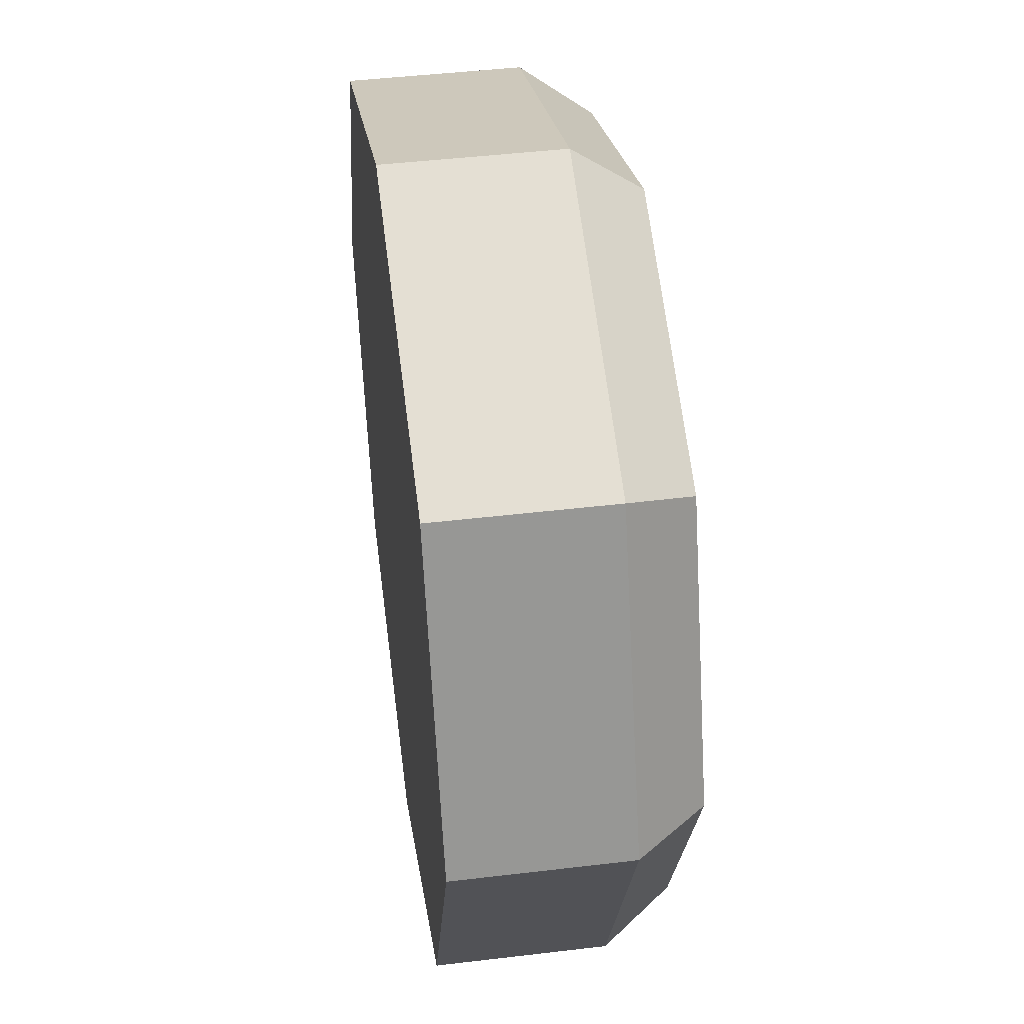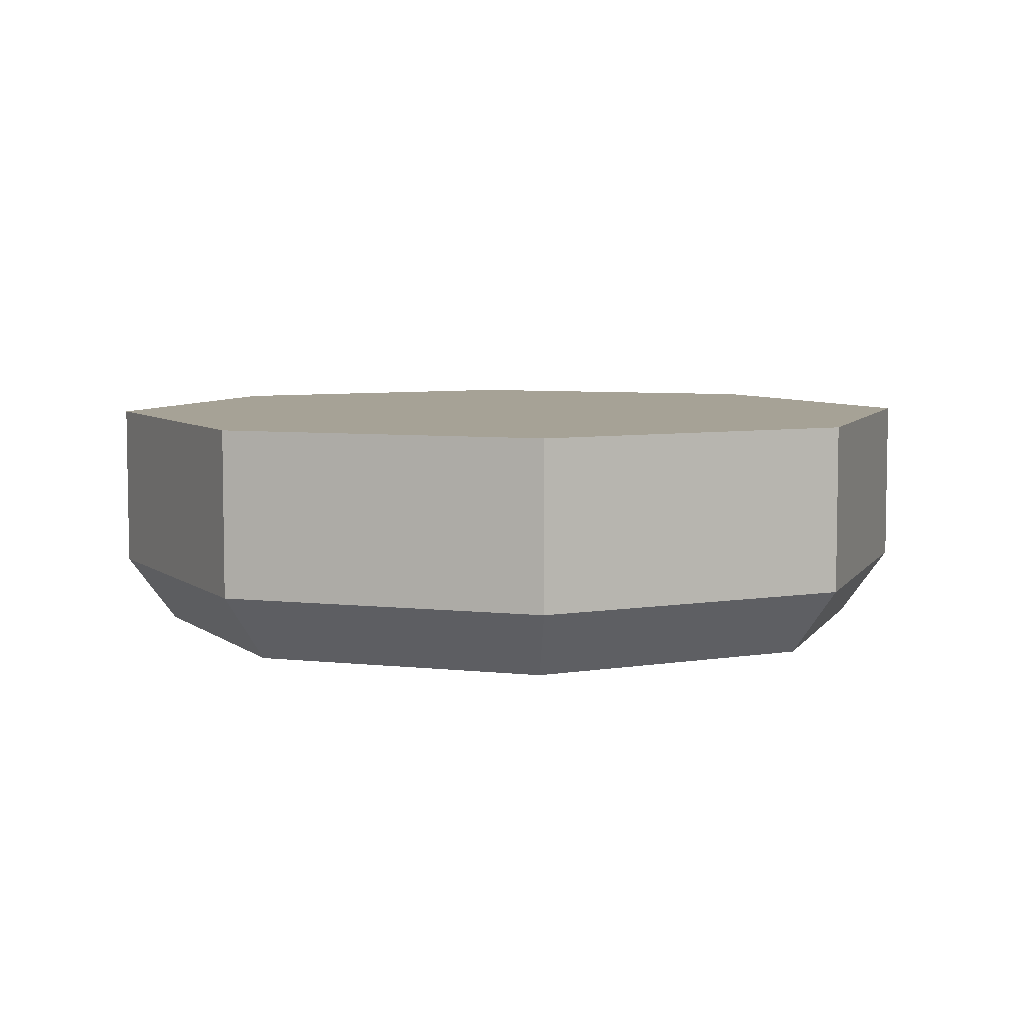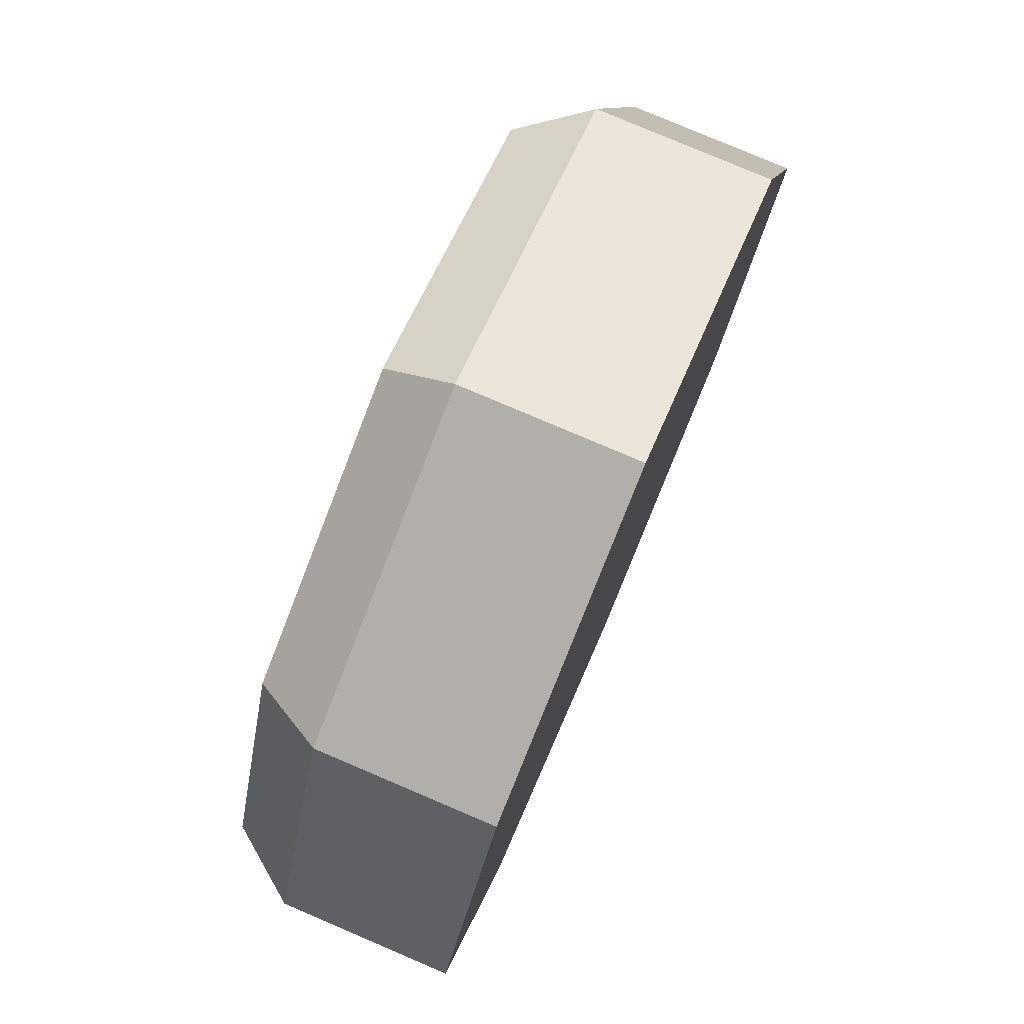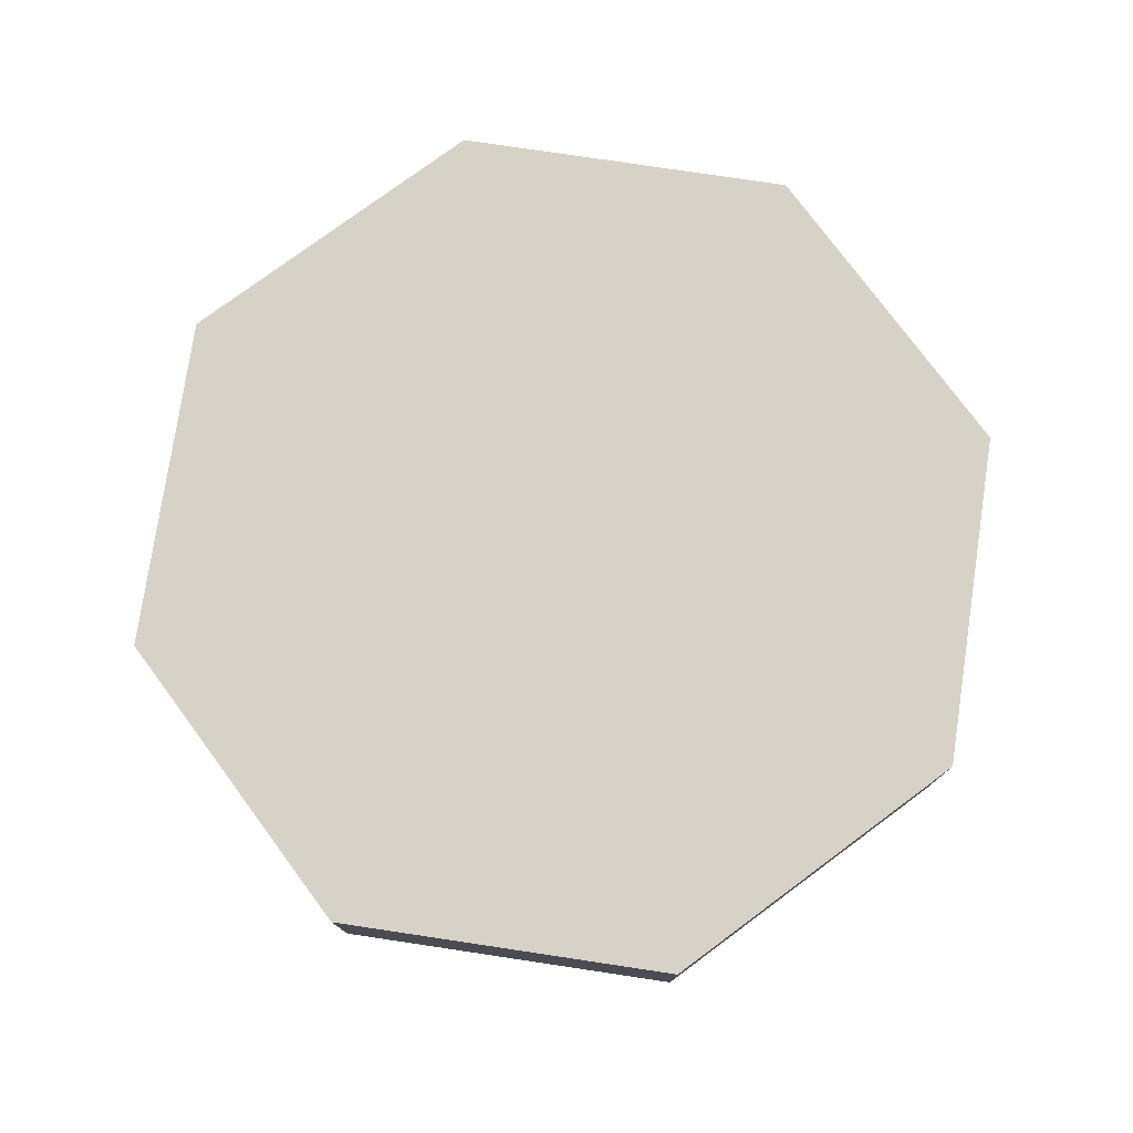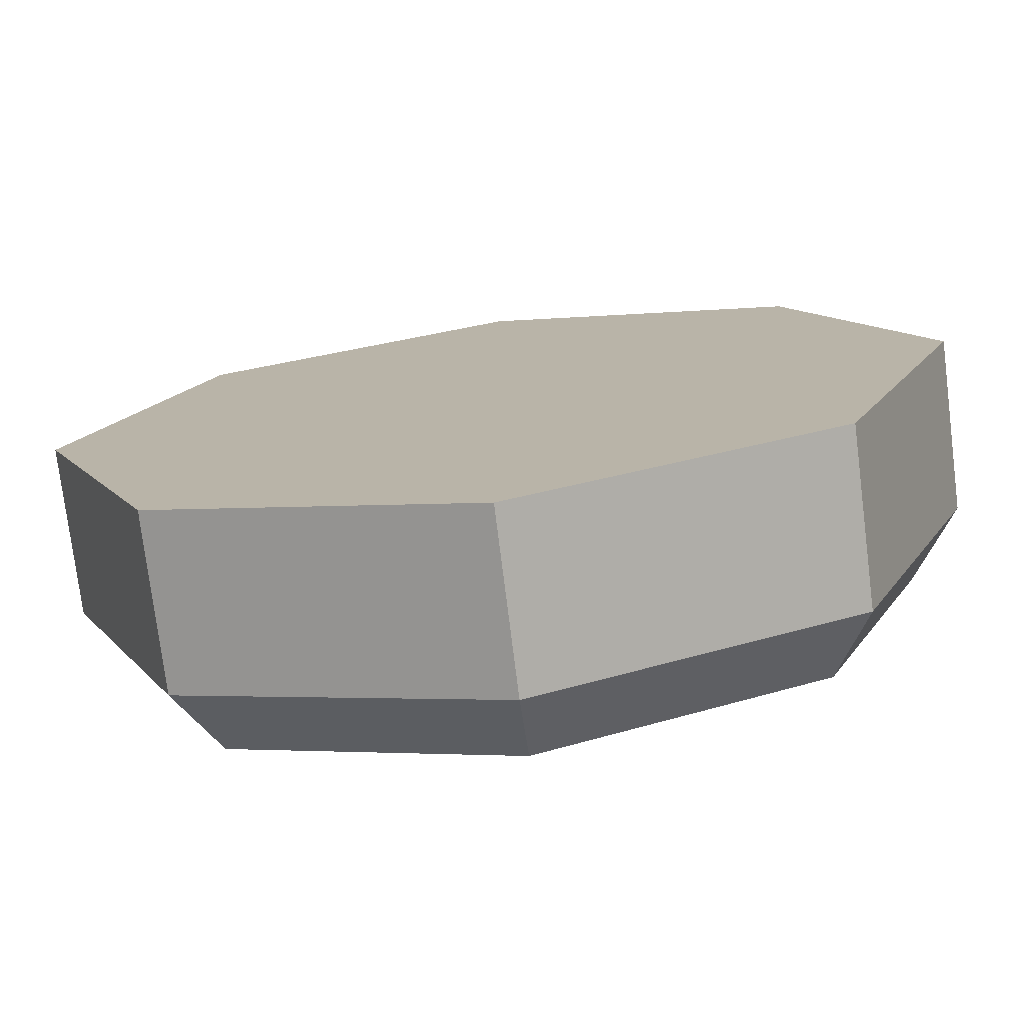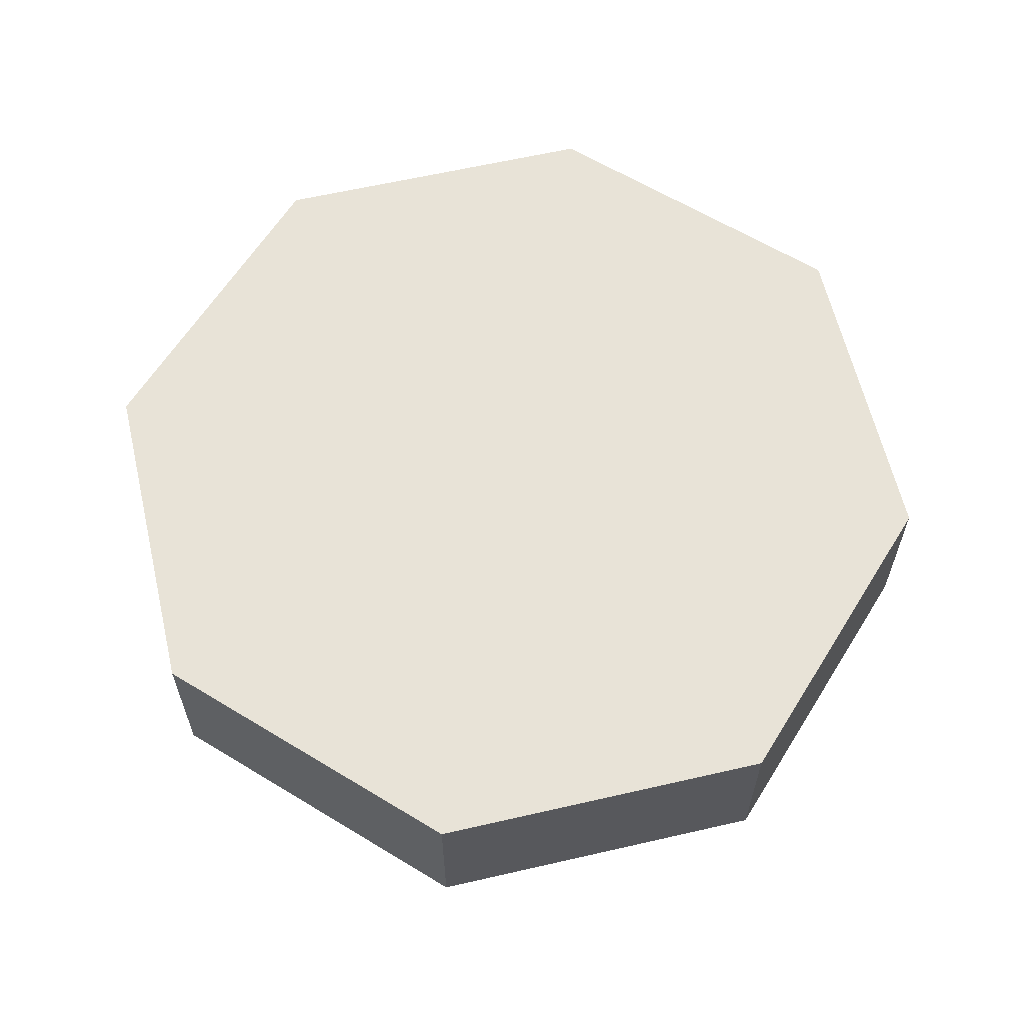
<metadata>
{"format":"obj","ext":"obj","renderer":"f3d","projection":"perspective","resolution":1024,"background":"white","views":[{"elev":45.0,"azim":-97.9,"up":"+Z"},{"elev":6.3,"azim":-49.0,"up":"+Y"},{"elev":78.8,"azim":113.1,"up":"+Z"},{"elev":77.4,"azim":166.0,"up":"+Y"},{"elev":-76.0,"azim":-172.9,"up":"+Z"},{"elev":61.7,"azim":-35.7,"up":"+Y"}]}
</metadata>
<code>
v    -1.147 -0.2733 -0.007029
v    -1.147 0.1684 -0.007029
v    -0.8105 0.1684 -0.8188
v    -0.8105 0.1684 -0.8188
v    -0.8105 -0.2733 -0.8188
v    -1.147 -0.2733 -0.007029
v    -0.8105 -0.2733 -0.8188
v    -0.8105 0.1684 -0.8188
v     0.001295 0.1684 -1.155
v     0.001295 0.1684 -1.155
v     0.001295 -0.2733 -1.155
v    -0.8105 -0.2733 -0.8188
v     0.001295 -0.2733 -1.155
v     0.001295 0.1684 -1.155
v     0.8131 0.1684 -0.8188
v     0.8131 0.1684 -0.8188
v     0.8131 -0.2733 -0.8188
v     0.001295 -0.2733 -1.155
v     0.8131 -0.2733 -0.8188
v     0.8131 0.1684 -0.8188
v     1.15 0.1684 -0.007029
v     1.15 0.1684 -0.007029
v     1.15 -0.2733 -0.007029
v     0.8131 -0.2733 -0.8188
v     1.15 -0.2733 -0.007029
v     1.15 0.1684 -0.007029
v     0.8131 0.1684 0.8047
v     0.8131 0.1684 0.8047
v     0.8131 -0.2733 0.8047
v     1.15 -0.2733 -0.007029
v     0.8131 -0.2733 0.8047
v     0.8131 0.1684 0.8047
v     0.001295 0.1684 1.141
v     0.001295 0.1684 1.141
v     0.001295 -0.2733 1.141
v     0.8131 -0.2733 0.8047
v     0.001295 -0.2733 1.141
v     0.001295 0.1684 1.141
v    -0.8105 0.1684 0.8047
v    -0.8105 0.1684 0.8047
v    -0.8105 -0.2733 0.8047
v     0.001295 -0.2733 1.141
v    -0.8105 -0.2733 0.8047
v    -0.8105 0.1684 0.8047
v    -1.147 0.1684 -0.007029
v    -1.147 0.1684 -0.007029
v    -1.147 -0.2733 -0.007029
v    -0.8105 -0.2733 0.8047
v    -0.7158 -0.45 -0.7242
v     0.001295 -0.45 -1.021
v     0.7184 -0.45 -0.7242
v    -0.7158 -0.45 -0.7242
v     0.7184 -0.45 -0.7242
v     1.016 -0.45 -0.007029
v    -0.7158 -0.45 -0.7242
v     1.016 -0.45 -0.007029
v     0.7184 -0.45 0.7101
v    -1.013 -0.45 -0.007029
v    -0.7158 -0.45 -0.7242
v     0.7184 -0.45 0.7101
v    -0.7158 -0.45 0.7101
v    -1.013 -0.45 -0.007029
v     0.7184 -0.45 0.7101
v     0.001295 -0.45 1.007
v    -0.7158 -0.45 0.7101
v     0.7184 -0.45 0.7101
v    -0.8105 0.1684 0.8047
v     0.001295 0.1684 1.141
v     0.8131 0.1684 0.8047
v    -1.147 0.1684 -0.007029
v    -0.8105 0.1684 0.8047
v     0.8131 0.1684 0.8047
v    -0.8105 0.1684 -0.8188
v    -1.147 0.1684 -0.007029
v     0.8131 0.1684 0.8047
v     0.8131 0.1684 -0.8188
v     0.001295 0.1684 -1.155
v    -0.8105 0.1684 -0.8188
v     1.15 0.1684 -0.007029
v     0.8131 0.1684 -0.8188
v    -0.8105 0.1684 -0.8188
v     1.15 0.1684 -0.007029
v    -0.8105 0.1684 -0.8188
v     0.8131 0.1684 0.8047
v    -1.013 -0.45 -0.007029
v    -1.147 -0.2733 -0.007029
v    -0.8105 -0.2733 -0.8188
v    -0.8105 -0.2733 -0.8188
v    -0.7158 -0.45 -0.7242
v    -1.013 -0.45 -0.007029
v    -0.7158 -0.45 0.7101
v    -0.8105 -0.2733 0.8047
v    -1.147 -0.2733 -0.007029
v    -1.147 -0.2733 -0.007029
v    -1.013 -0.45 -0.007029
v    -0.7158 -0.45 0.7101
v     0.001295 -0.45 1.007
v     0.001295 -0.2733 1.141
v    -0.8105 -0.2733 0.8047
v    -0.8105 -0.2733 0.8047
v    -0.7158 -0.45 0.7101
v     0.001295 -0.45 1.007
v     0.7184 -0.45 0.7101
v     0.8131 -0.2733 0.8047
v     0.001295 -0.2733 1.141
v     0.001295 -0.2733 1.141
v     0.001295 -0.45 1.007
v     0.7184 -0.45 0.7101
v     1.016 -0.45 -0.007029
v     1.15 -0.2733 -0.007029
v     0.8131 -0.2733 0.8047
v     0.8131 -0.2733 0.8047
v     0.7184 -0.45 0.7101
v     1.016 -0.45 -0.007029
v     0.7184 -0.45 -0.7242
v     0.8131 -0.2733 -0.8188
v     1.15 -0.2733 -0.007029
v     1.15 -0.2733 -0.007029
v     1.016 -0.45 -0.007029
v     0.7184 -0.45 -0.7242
v     0.001295 -0.45 -1.021
v     0.001295 -0.2733 -1.155
v     0.8131 -0.2733 -0.8188
v     0.8131 -0.2733 -0.8188
v     0.7184 -0.45 -0.7242
v     0.001295 -0.45 -1.021
v    -0.7158 -0.45 -0.7242
v    -0.8105 -0.2733 -0.8188
v     0.001295 -0.2733 -1.155
v     0.001295 -0.2733 -1.155
v     0.001295 -0.45 -1.021
v    -0.7158 -0.45 -0.7242
g object0
f 1 2 3
f 7 8 9
f 10 11 12
f 13 14 15
f 16 17 18
f 19 20 21
f 22 23 24
f 25 26 27
f 28 29 30
f 31 32 33
f 34 35 36
f 37 38 39
f 40 41 42
f 43 44 45
f 46 47 48
f 49 50 51
f 52 53 54
f 55 56 57
f 58 59 60
f 61 62 63
f 64 65 66
f 67 68 69
f 70 71 72
f 73 74 75
f 76 77 78
f 79 80 81
f 82 83 84
f 85 86 87
f 88 89 90
f 91 92 93
f 94 95 96
f 97 98 99
f 100 101 102
f 103 104 105
f 106 107 108
f 109 110 111
f 112 113 114
f 115 116 117
f 118 119 120
f 121 122 123
f 124 125 126
f 127 128 129
f 130 131 132
f 4 5 6

</code>
